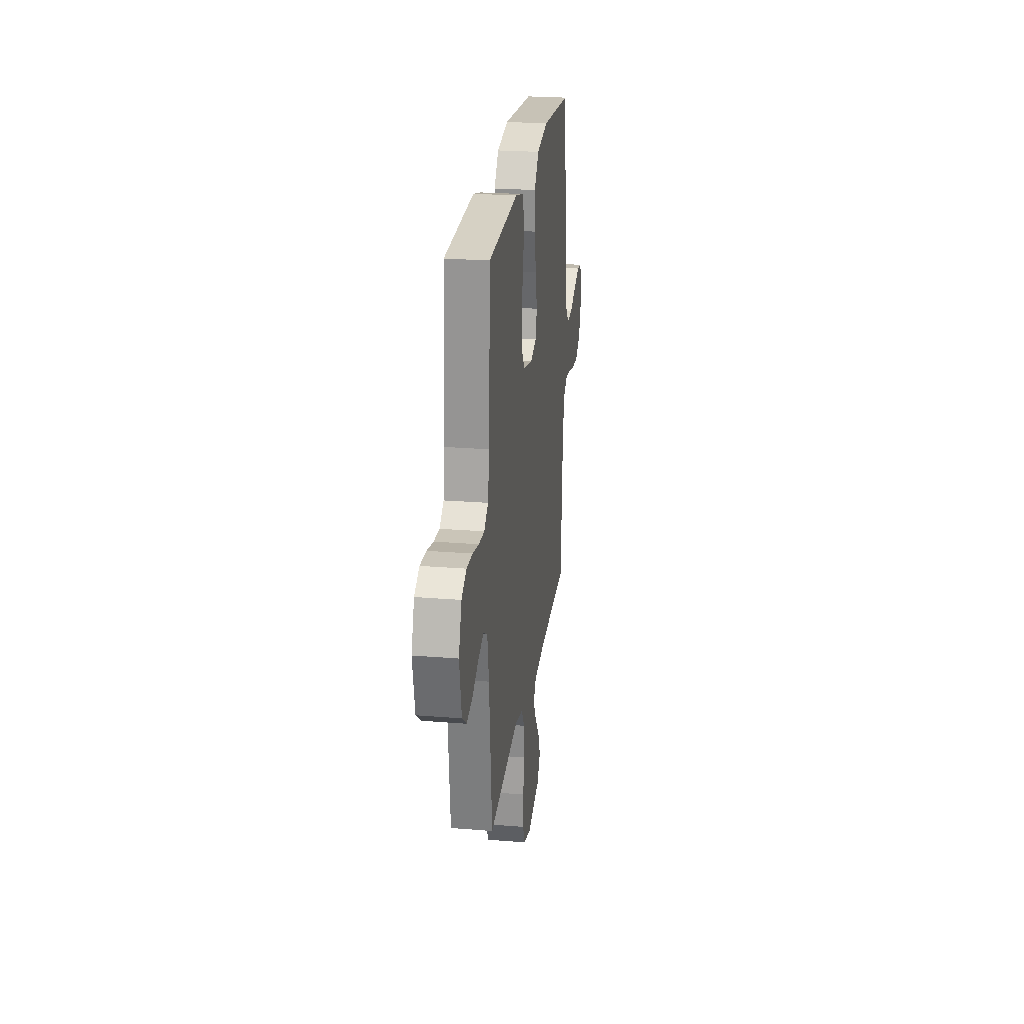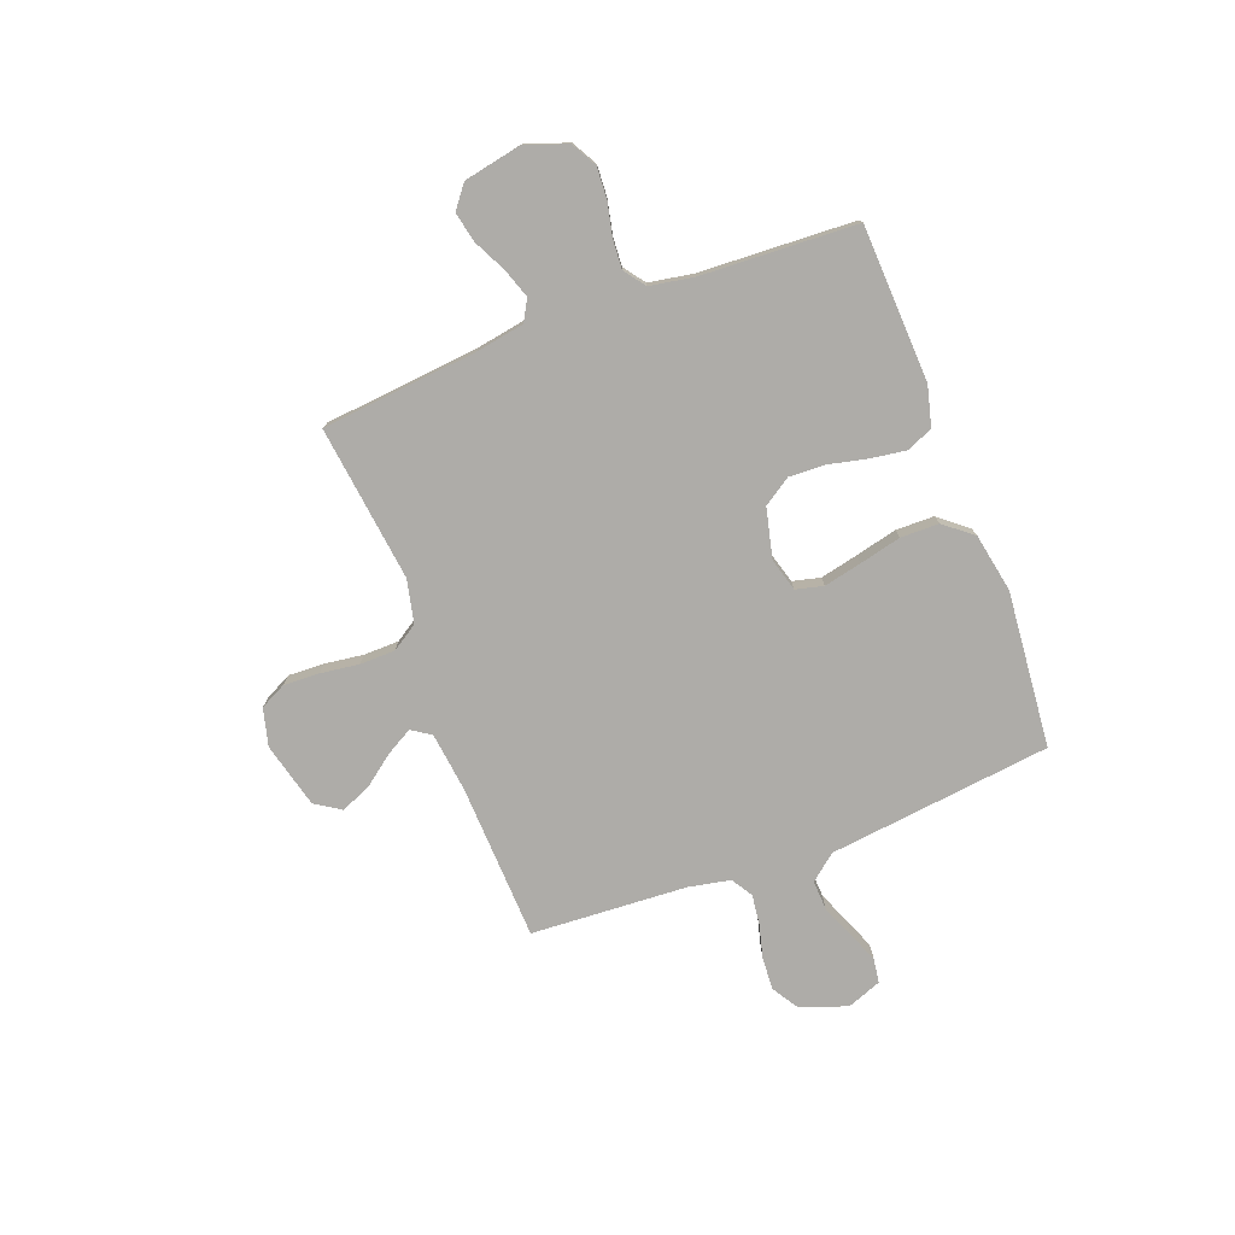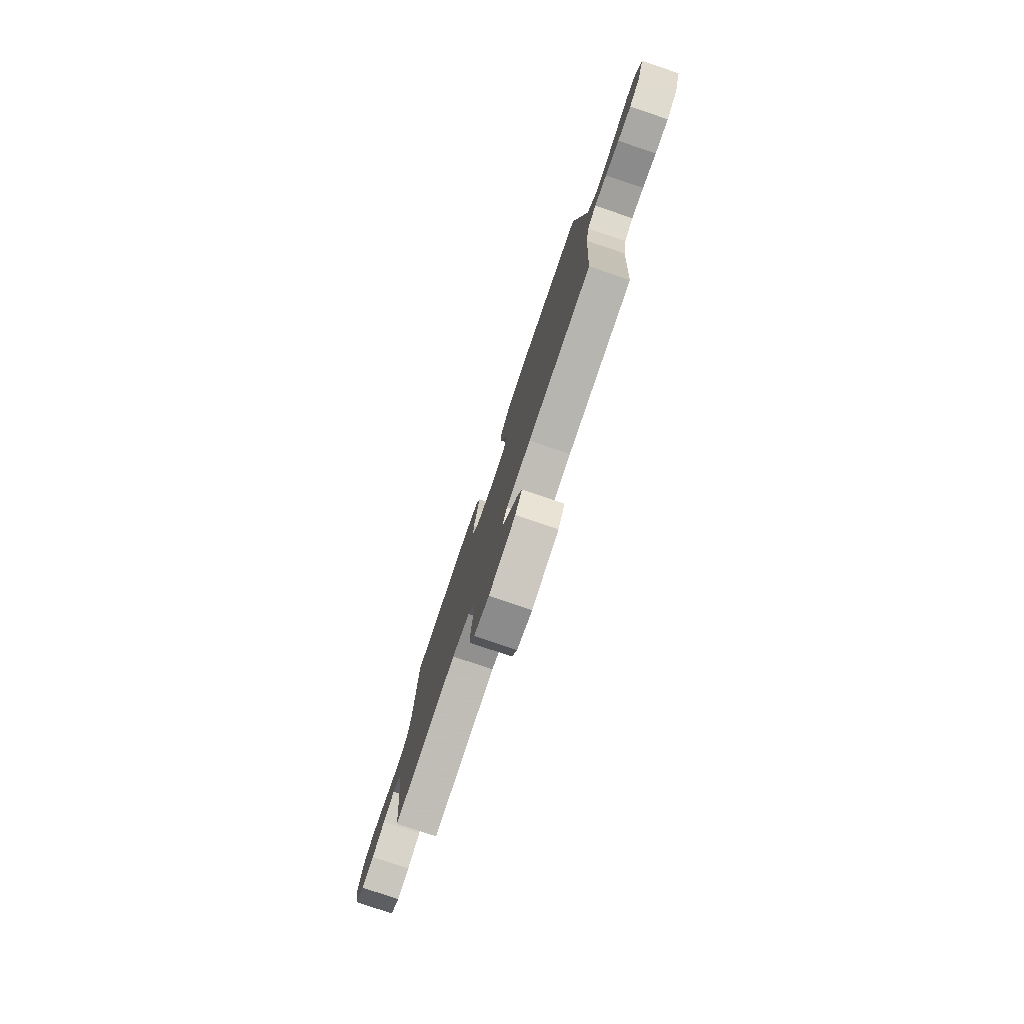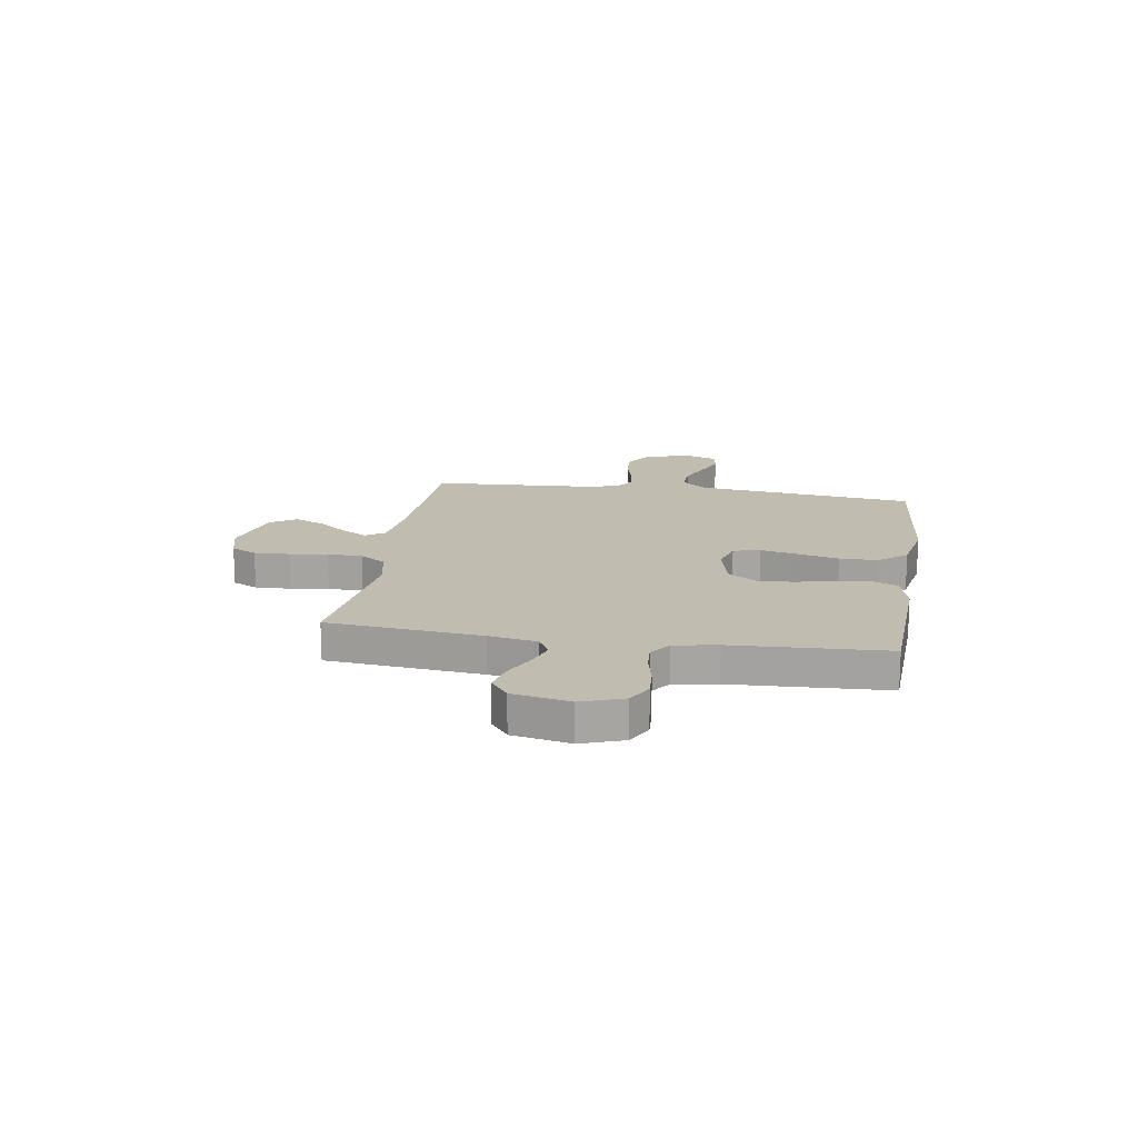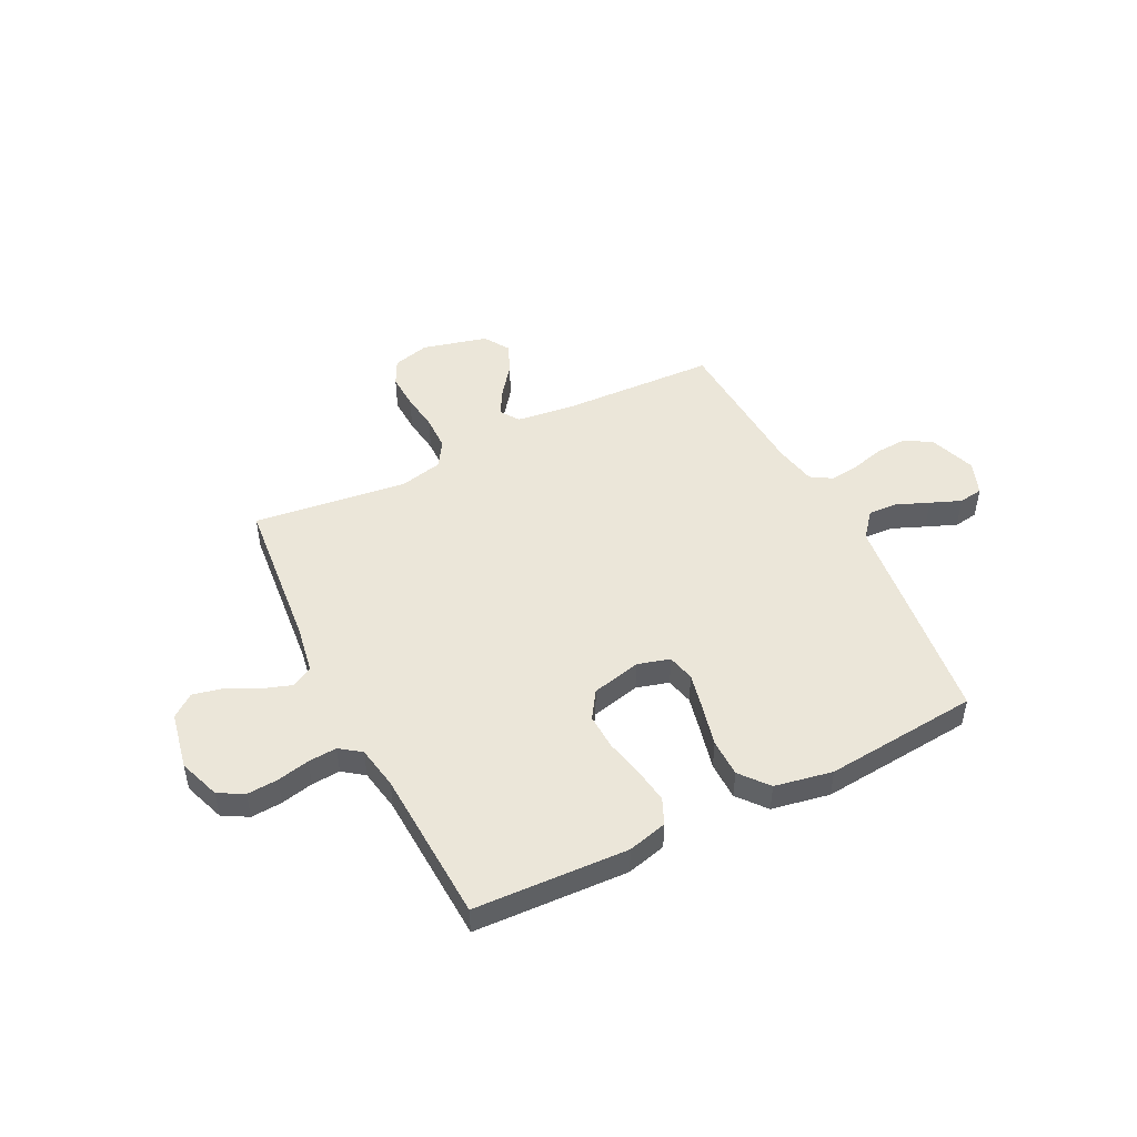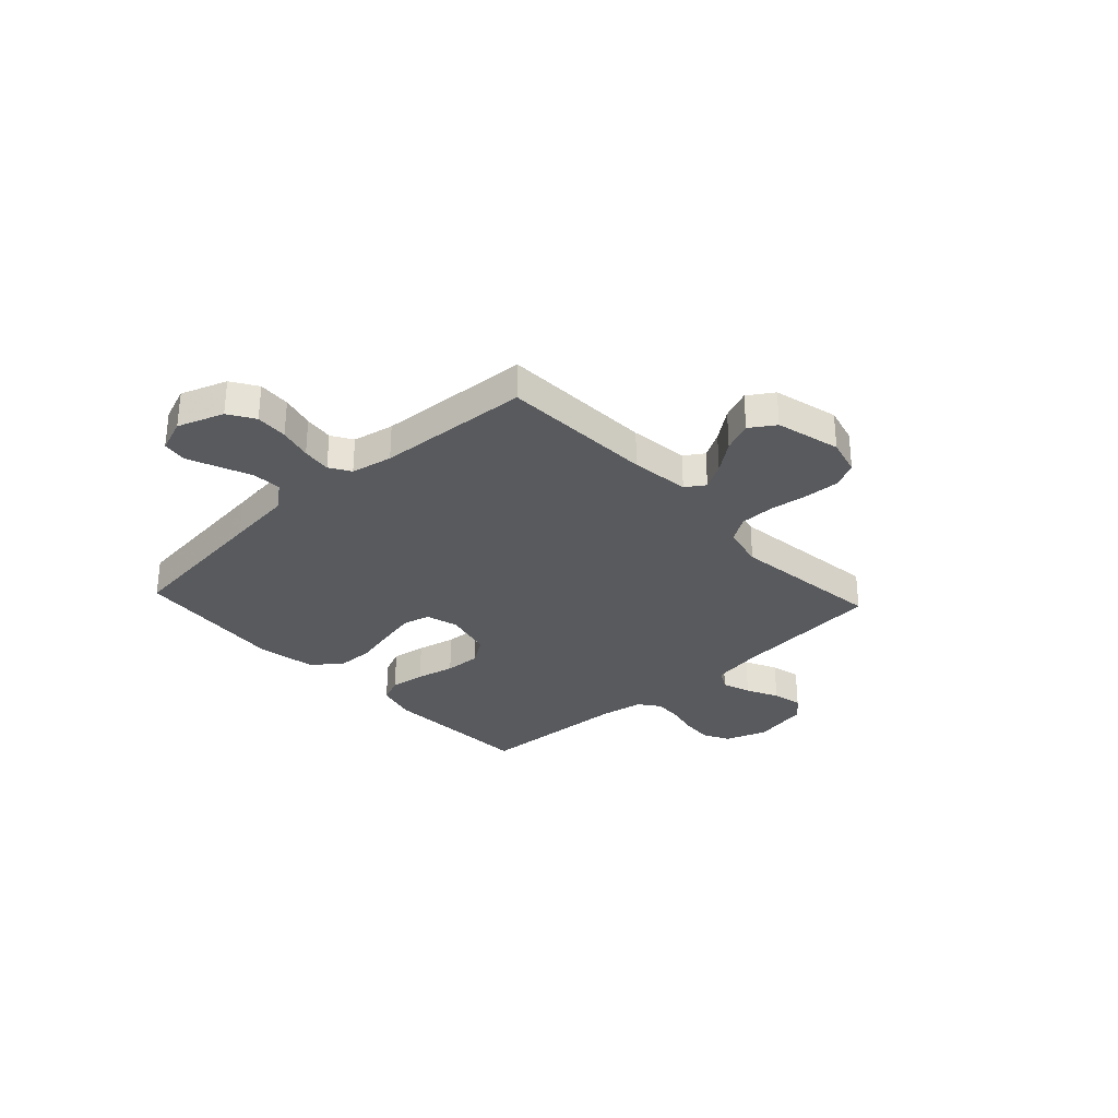
<metadata>
{"format":"obj","ext":"obj","renderer":"f3d","projection":"perspective","resolution":1024,"background":"white","views":[{"elev":24.3,"azim":-82.3,"up":"+Z"},{"elev":-76.8,"azim":-69.2,"up":"+Y"},{"elev":-78.6,"azim":71.3,"up":"+Z"},{"elev":16.5,"azim":-81.0,"up":"+Y"},{"elev":48.4,"azim":-26.5,"up":"+Y"},{"elev":-30.7,"azim":132.8,"up":"+Y"}]}
</metadata>
<code>
v -0.5 0.07 0.5
v -0.2 0.07 0.513
v -0.123 0.07 0.493
v -0.101 0.07 0.443
v -0.111 0.07 0.375
v -0.128 0.07 0.3
v -0.131 0.07 0.23
v -0.096 0.07 0.177
v 0 0.07 0.154
v 0.063 0.07 0.172
v 0.076 0.07 0.225
v 0.06 0.07 0.298
v 0.041 0.07 0.378
v 0.042 0.07 0.452
v 0.087 0.07 0.507
v 0.2 0.07 0.528
v 0.5 0.07 0.5
v 0.535 0.07 0.2
v 0.55 0.07 0.07
v 0.591 0.07 0.02
v 0.648 0.07 0.023
v 0.711 0.07 0.049
v 0.771 0.07 0.073
v 0.818 0.07 0.066
v 0.843 0.07 0
v 0.811 0.07 -0.09
v 0.76 0.07 -0.122
v 0.697 0.07 -0.118
v 0.632 0.07 -0.101
v 0.575 0.07 -0.094
v 0.534 0.07 -0.119
v 0.518 0.07 -0.2
v 0.5 0.07 -0.5
v 0.2 0.07 -0.512
v 0.085 0.07 -0.526
v 0.06 0.07 -0.563
v 0.089 0.07 -0.614
v 0.134 0.07 -0.673
v 0.158 0.07 -0.731
v 0.126 0.07 -0.78
v 0 0.07 -0.812
v -0.072 0.07 -0.793
v -0.097 0.07 -0.743
v -0.094 0.07 -0.674
v -0.084 0.07 -0.6
v -0.085 0.07 -0.532
v -0.117 0.07 -0.482
v -0.2 0.07 -0.463
v -0.5 0.07 -0.5
v -0.529 0.07 -0.2
v -0.545 0.07 -0.106
v -0.586 0.07 -0.083
v -0.642 0.07 -0.102
v -0.704 0.07 -0.133
v -0.763 0.07 -0.146
v -0.807 0.07 -0.112
v -0.829 0.07 0
v -0.8 0.07 0.081
v -0.751 0.07 0.108
v -0.69 0.07 0.104
v -0.627 0.07 0.09
v -0.571 0.07 0.086
v -0.53 0.07 0.116
v -0.515 0.07 0.2
v -0.5 0 0.5
v -0.2 0 0.513
v -0.123 0 0.493
v -0.101 0 0.443
v -0.111 0 0.375
v -0.128 0 0.3
v -0.131 0 0.23
v -0.096 0 0.177
v 0 0 0.154
v 0.063 0 0.172
v 0.076 0 0.225
v 0.06 0 0.298
v 0.041 0 0.378
v 0.042 0 0.452
v 0.087 0 0.507
v 0.2 0 0.528
v 0.5 0 0.5
v 0.535 0 0.2
v 0.55 0 0.07
v 0.591 0 0.02
v 0.648 0 0.023
v 0.711 0 0.049
v 0.771 0 0.073
v 0.818 0 0.066
v 0.843 0 0
v 0.811 0 -0.09
v 0.76 0 -0.122
v 0.697 0 -0.118
v 0.632 0 -0.101
v 0.575 0 -0.094
v 0.534 0 -0.119
v 0.518 0 -0.2
v 0.5 0 -0.5
v 0.2 0 -0.512
v 0.085 0 -0.526
v 0.06 0 -0.563
v 0.089 0 -0.614
v 0.134 0 -0.673
v 0.158 0 -0.731
v 0.126 0 -0.78
v 0 0 -0.812
v -0.072 0 -0.793
v -0.097 0 -0.743
v -0.094 0 -0.674
v -0.084 0 -0.6
v -0.085 0 -0.532
v -0.117 0 -0.482
v -0.2 0 -0.463
v -0.5 0 -0.5
v -0.529 0 -0.2
v -0.545 0 -0.106
v -0.586 0 -0.083
v -0.642 0 -0.102
v -0.704 0 -0.133
v -0.763 0 -0.146
v -0.807 0 -0.112
v -0.829 0 0
v -0.8 0 0.081
v -0.751 0 0.108
v -0.69 0 0.104
v -0.627 0 0.09
v -0.571 0 0.086
v -0.53 0 0.116
v -0.515 0 0.2
f 58 59 60 61
f 58 61 62
f 57 58 62
f 56 57 62
f 53 54 55 56
f 52 53 56 62
f 51 52 62 63
f 48 49 50
f 47 48 50 51
f 42 43 44 45
f 42 45 46
f 41 42 46
f 40 41 46
f 37 38 39 40
f 36 37 40 46
f 35 36 46 47
f 32 33 34
f 31 32 34 35
f 26 27 28 29
f 26 29 30
f 25 26 30
f 24 25 30
f 21 22 23 24
f 21 24 30 31
f 16 17 18 19
f 14 15 16 19
f 12 13 14 19
f 11 12 19 20
f 10 11 20
f 9 10 20
f 3 4 5 6
f 3 6 7
f 64 1 2 3
f 64 3 7
f 63 64 7 8
f 51 63 8 9
f 47 51 9 20
f 31 35 47
f 20 21 31 47
f 125 124 123 122
f 126 125 122
f 126 122 121
f 126 121 120
f 120 119 118 117
f 126 120 117 116
f 127 126 116 115
f 114 113 112
f 115 114 112 111
f 109 108 107 106
f 110 109 106
f 110 106 105
f 110 105 104
f 104 103 102 101
f 110 104 101 100
f 111 110 100 99
f 98 97 96
f 99 98 96 95
f 93 92 91 90
f 94 93 90
f 94 90 89
f 94 89 88
f 88 87 86 85
f 95 94 88 85
f 83 82 81 80
f 83 80 79 78
f 83 78 77 76
f 84 83 76 75
f 84 75 74
f 84 74 73
f 70 69 68 67
f 71 70 67
f 67 66 65 128
f 71 67 128
f 72 71 128 127
f 73 72 127 115
f 84 73 115 111
f 111 99 95
f 111 95 85 84
f 1 65 66 2
f 2 66 67 3
f 3 67 68 4
f 4 68 69 5
f 5 69 70 6
f 6 70 71 7
f 7 71 72 8
f 8 72 73 9
f 9 73 74 10
f 10 74 75 11
f 11 75 76 12
f 12 76 77 13
f 13 77 78 14
f 14 78 79 15
f 15 79 80 16
f 16 80 81 17
f 17 81 82 18
f 18 82 83 19
f 19 83 84 20
f 20 84 85 21
f 21 85 86 22
f 22 86 87 23
f 23 87 88 24
f 24 88 89 25
f 25 89 90 26
f 26 90 91 27
f 27 91 92 28
f 28 92 93 29
f 29 93 94 30
f 30 94 95 31
f 31 95 96 32
f 32 96 97 33
f 33 97 98 34
f 34 98 99 35
f 35 99 100 36
f 36 100 101 37
f 37 101 102 38
f 38 102 103 39
f 39 103 104 40
f 40 104 105 41
f 41 105 106 42
f 42 106 107 43
f 43 107 108 44
f 44 108 109 45
f 45 109 110 46
f 46 110 111 47
f 47 111 112 48
f 48 112 113 49
f 49 113 114 50
f 50 114 115 51
f 51 115 116 52
f 52 116 117 53
f 53 117 118 54
f 54 118 119 55
f 55 119 120 56
f 56 120 121 57
f 57 121 122 58
f 58 122 123 59
f 59 123 124 60
f 60 124 125 61
f 61 125 126 62
f 62 126 127 63
f 63 127 128 64
f 64 128 65 1

</code>
